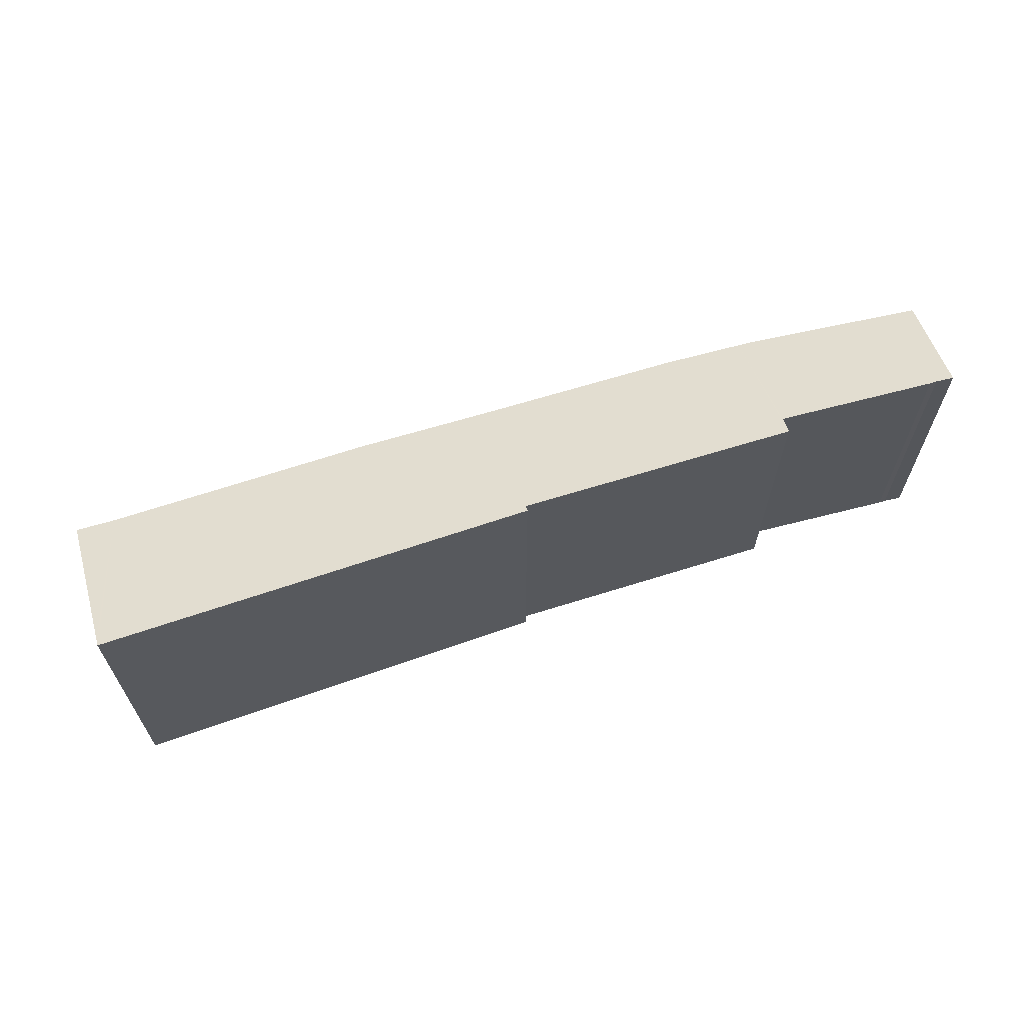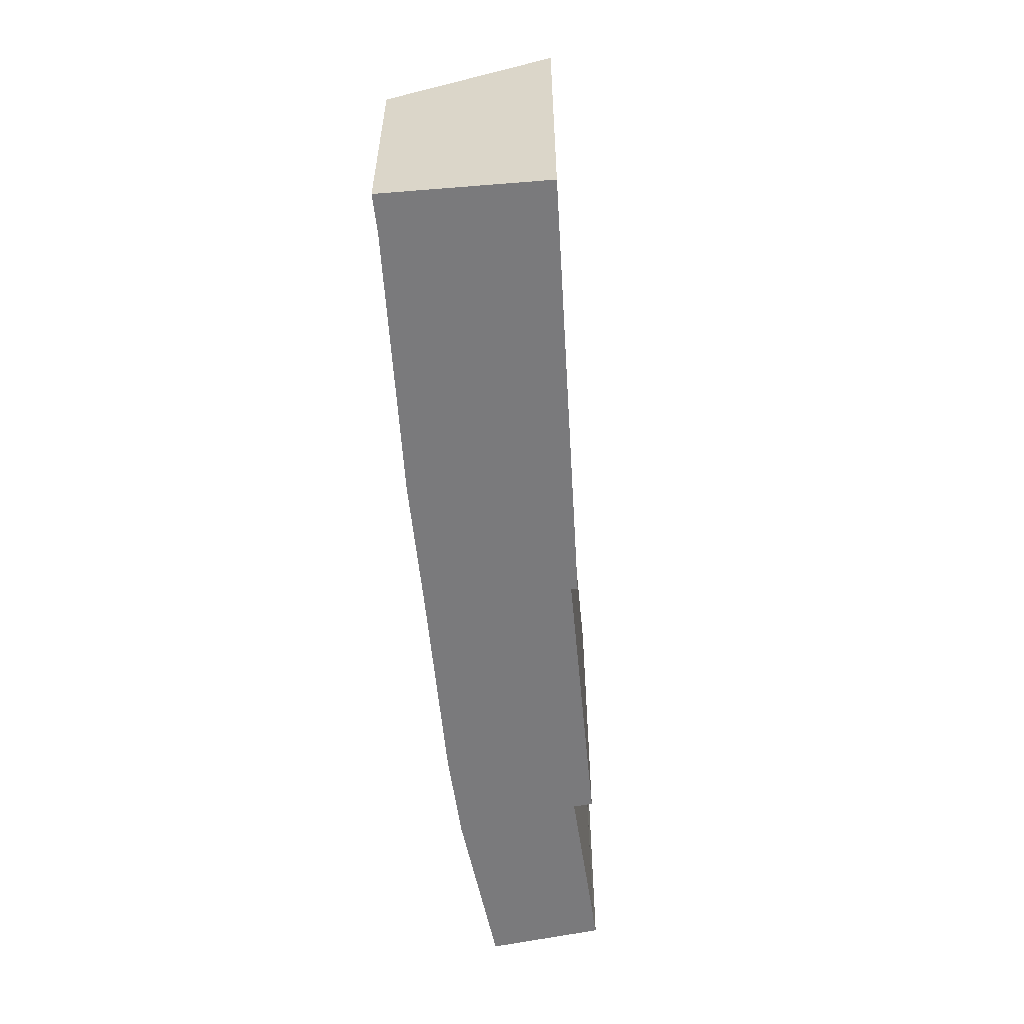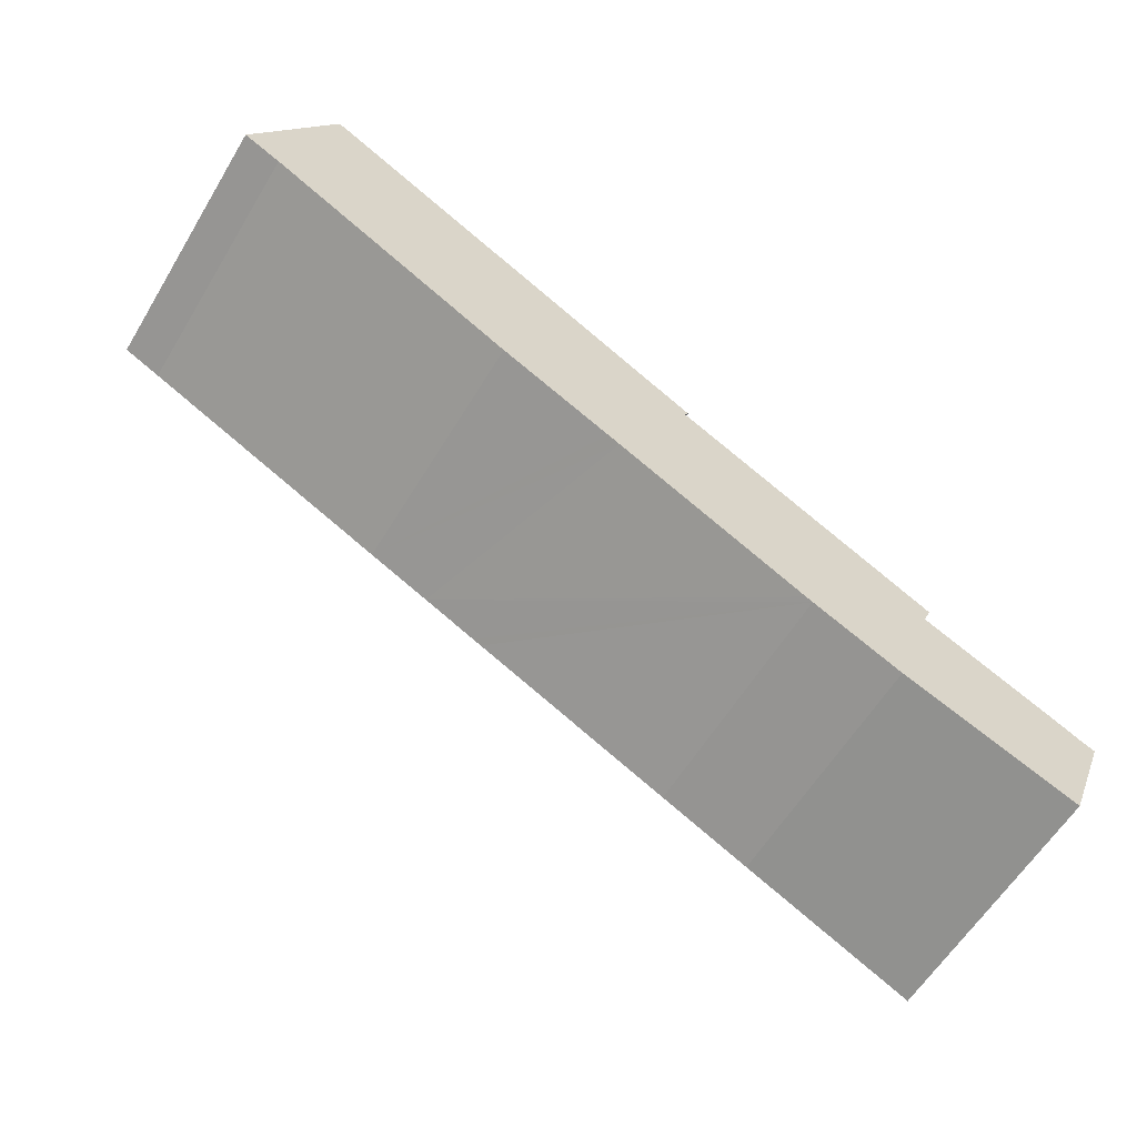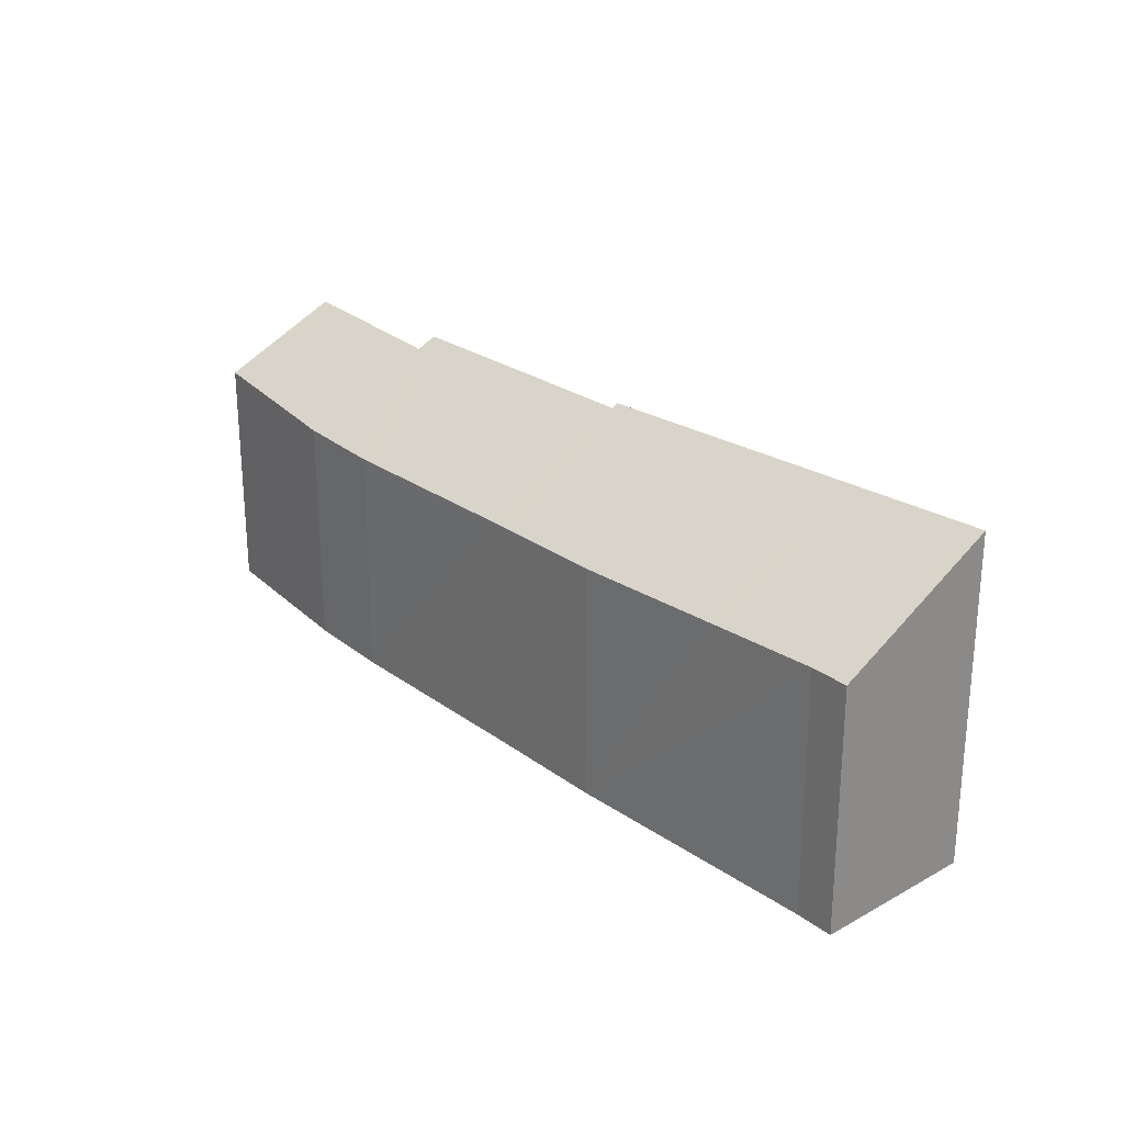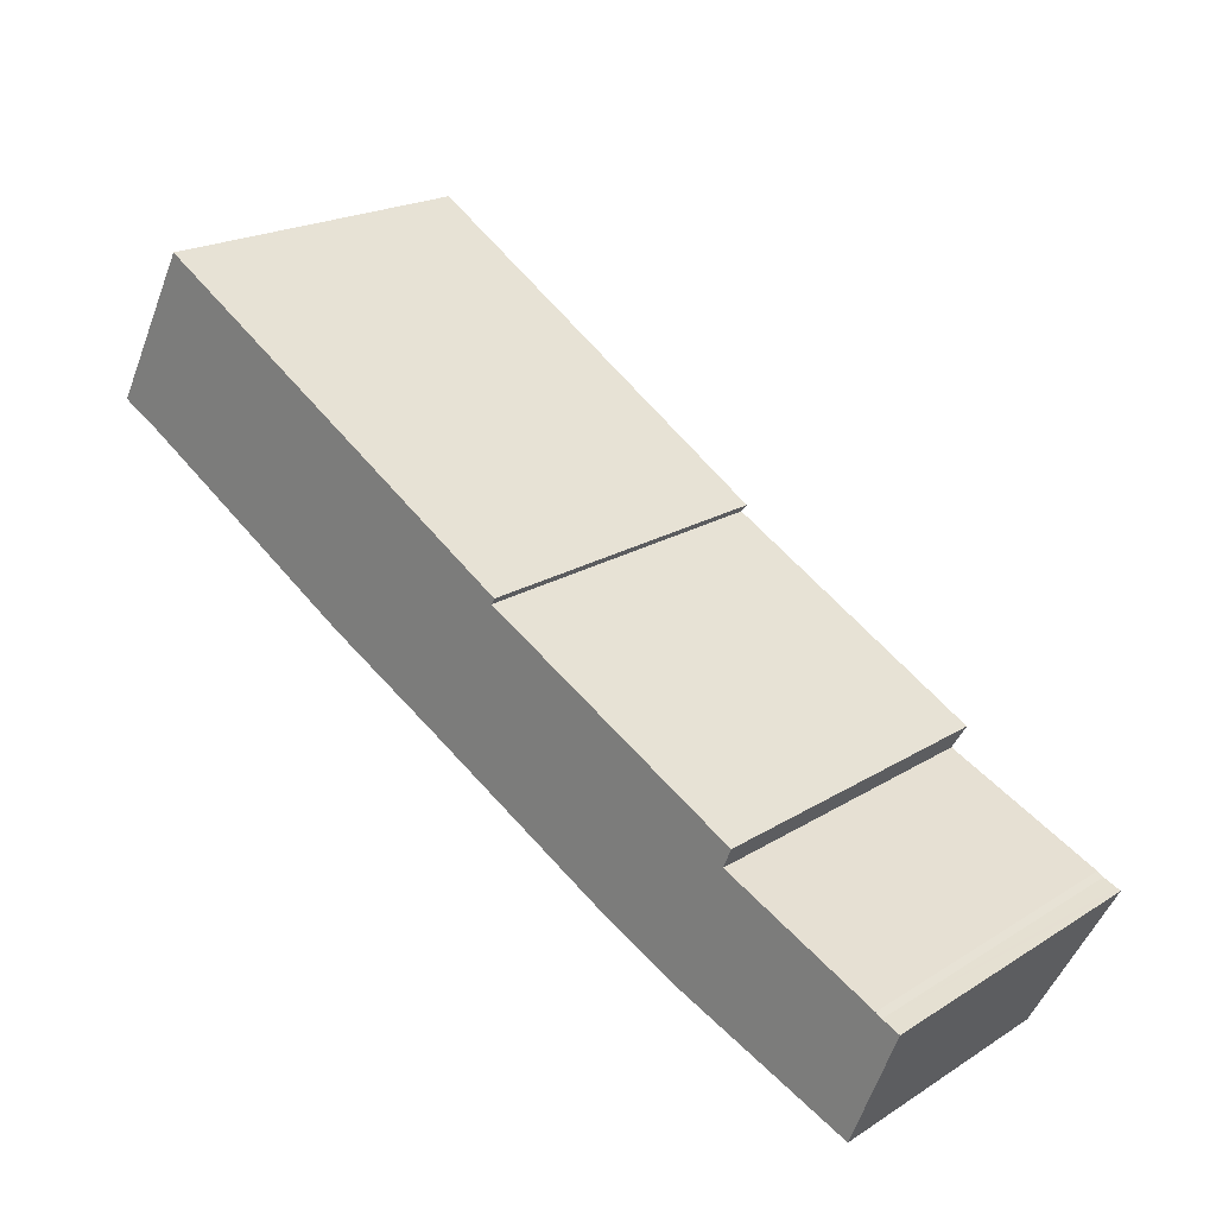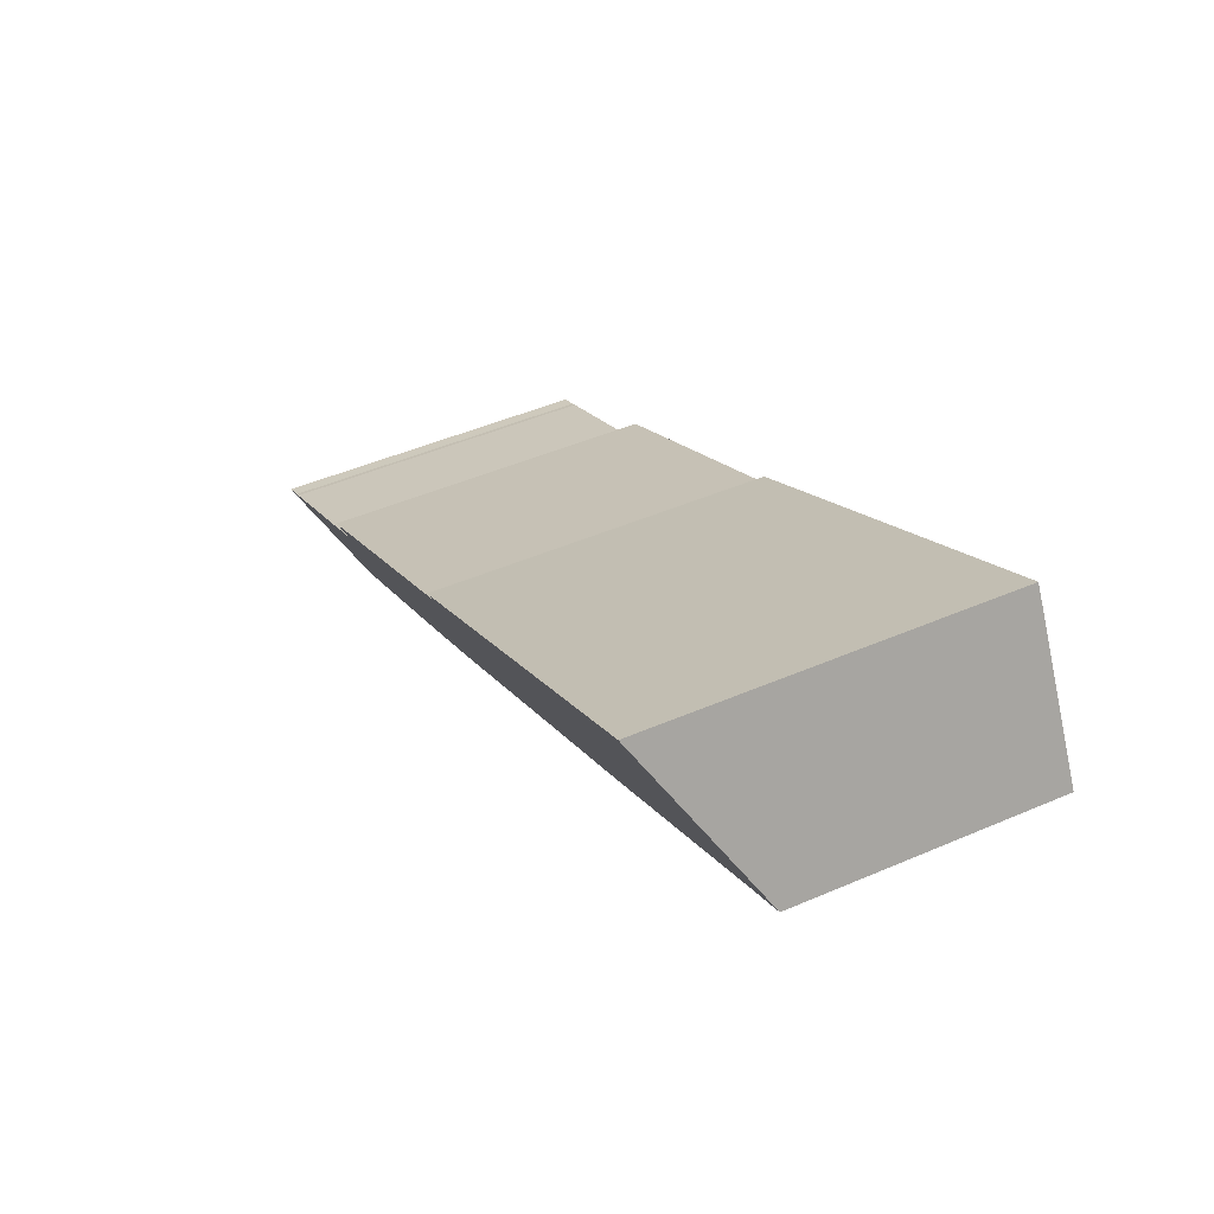
<metadata>
{"format":"obj","ext":"obj","renderer":"f3d","projection":"perspective","resolution":1024,"background":"white","views":[{"elev":66.3,"azim":10.7,"up":"+Y"},{"elev":-58.2,"azim":-56.3,"up":"+Y"},{"elev":-59.5,"azim":-31.0,"up":"+Z"},{"elev":25.8,"azim":-102.7,"up":"+Y"},{"elev":20.7,"azim":42.0,"up":"+Z"},{"elev":46.6,"azim":-116.2,"up":"+Z"}]}
</metadata>
<code>
v  2.874 12.26 5.197
v  1.317 9.165 -0.672
v  0 9.165 5.612e-16
v  3.018 12.41 5.457
v  7.605 12.26 2.779
v  4.943 9.061 -2.75
v  5.061 9.057 -2.818
v  10.1 8.91 -5.709
v  10.09 12.17 1.329
v  17.29 11.93 -2.876
v  12.26 8.897 -6.842
v  14.01 8.886 -7.764
v  14.12 8.885 -7.822
v  17.17 11.8 -3.087
v  14.43 8.883 -7.985
v  21.21 8.805 -11.62
v  26.52 11.69 -8.106
v  21.45 8.803 -11.74
v  24.17 8.841 -13.05
v  26.23 11.31 -8.782
v  24.64 8.847 -13.28
v  29.85 9.11 -15.37
v  31.68 11.42 -11.33
v  30.23 9.13 -15.53
v  30.93 9.165 -15.81
v  31.9 11.41 -11.46
v  32.37 11.43 -11.66
v  31.1 9.398 -15.39
v  32.52 11.44 -11.73
v  0 0 0
v  3.018 -3.341e-16 5.457
v  2.874 -3.182e-16 5.197
v  7.605 -1.702e-16 2.779
v  17.29 1.761e-16 -2.876
v  10.09 -8.138e-17 1.329
v  17.17 1.89e-16 -3.087
v  26.52 4.963e-16 -8.106
v  31.68 6.939e-16 -11.33
v  26.23 5.377e-16 -8.782
v  31.9 7.017e-16 -11.46
v  32.52 7.181e-16 -11.73
v  32.37 7.142e-16 -11.66
v  30.93 9.682e-16 -15.81
v  31.1 9.425e-16 -15.39
v  1.317 4.115e-17 -0.672
v  24.64 8.132e-16 -13.28
v  21.45 7.191e-16 -11.74
v  24.17 7.992e-16 -13.05
v  21.21 7.114e-16 -11.62
v  14.43 4.889e-16 -7.985
v  14.01 4.754e-16 -7.764
v  10.1 3.496e-16 -5.709
v  14.12 4.79e-16 -7.822
v  12.26 4.19e-16 -6.842
v  4.943 1.684e-16 -2.75
v  5.061 1.726e-16 -2.818
v  29.85 9.414e-16 -15.37
v  30.23 9.51e-16 -15.53
g defaultobject
f 1 2 3
f 2 1 4
f 2 4 5
f 2 5 6
f 6 5 7
f 7 5 8
f 8 5 9
f 8 9 10
f 8 10 11
f 11 10 12
f 12 10 13
f 13 10 14
f 13 14 15
f 14 16 15
f 16 14 17
f 16 17 18
f 18 17 19
f 19 17 20
f 19 20 21
f 20 22 21
f 22 20 23
f 22 23 24
f 24 23 25
f 25 23 26
f 25 26 27
f 25 27 28
f 28 27 29
f 30 1 3
f 1 30 4
f 4 30 31
f 31 30 32
f 31 5 4
f 5 31 9
f 9 31 10
f 10 31 33
f 10 33 34
f 34 33 35
f 36 17 14
f 17 36 37
f 20 38 23
f 38 20 39
f 38 26 23
f 26 38 40
f 40 27 26
f 27 40 29
f 29 40 41
f 41 40 42
f 34 14 10
f 14 34 36
f 37 20 17
f 20 37 39
f 41 28 29
f 28 41 25
f 25 41 43
f 43 41 44
f 45 3 2
f 3 45 30
f 46 19 21
f 19 46 18
f 18 46 47
f 47 46 48
f 47 16 18
f 16 47 15
f 15 47 13
f 13 47 12
f 12 47 11
f 11 47 49
f 11 49 50
f 11 50 8
f 8 50 51
f 8 51 52
f 51 50 53
f 52 51 54
f 52 7 8
f 7 52 6
f 6 52 2
f 2 52 55
f 2 55 45
f 55 52 56
f 43 24 25
f 24 43 22
f 22 43 21
f 21 43 57
f 21 57 46
f 57 43 58
f 44 58 43
f 58 44 41
f 58 41 57
f 57 41 46
f 46 41 42
f 46 42 40
f 46 40 38
f 46 38 39
f 46 39 48
f 48 39 47
f 47 39 37
f 47 37 36
f 47 36 49
f 49 36 50
f 50 36 53
f 53 36 51
f 51 36 54
f 54 36 34
f 54 34 35
f 54 35 52
f 52 35 56
f 56 35 33
f 56 33 55
f 55 33 45
f 45 33 31
f 45 31 30
f 30 31 32

</code>
